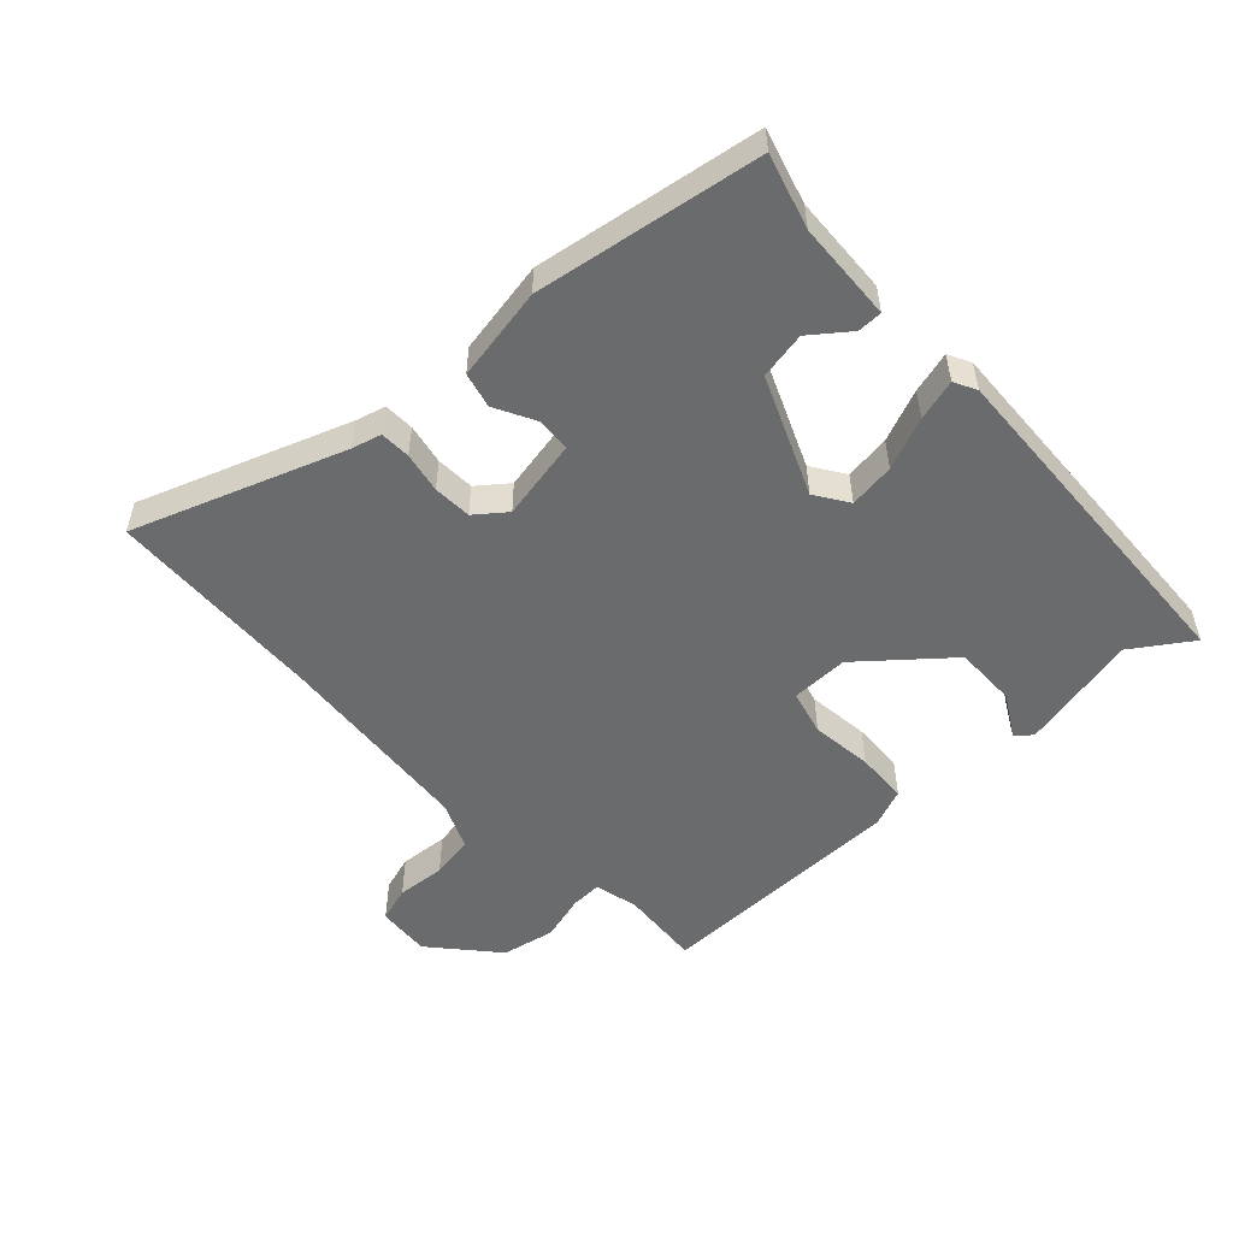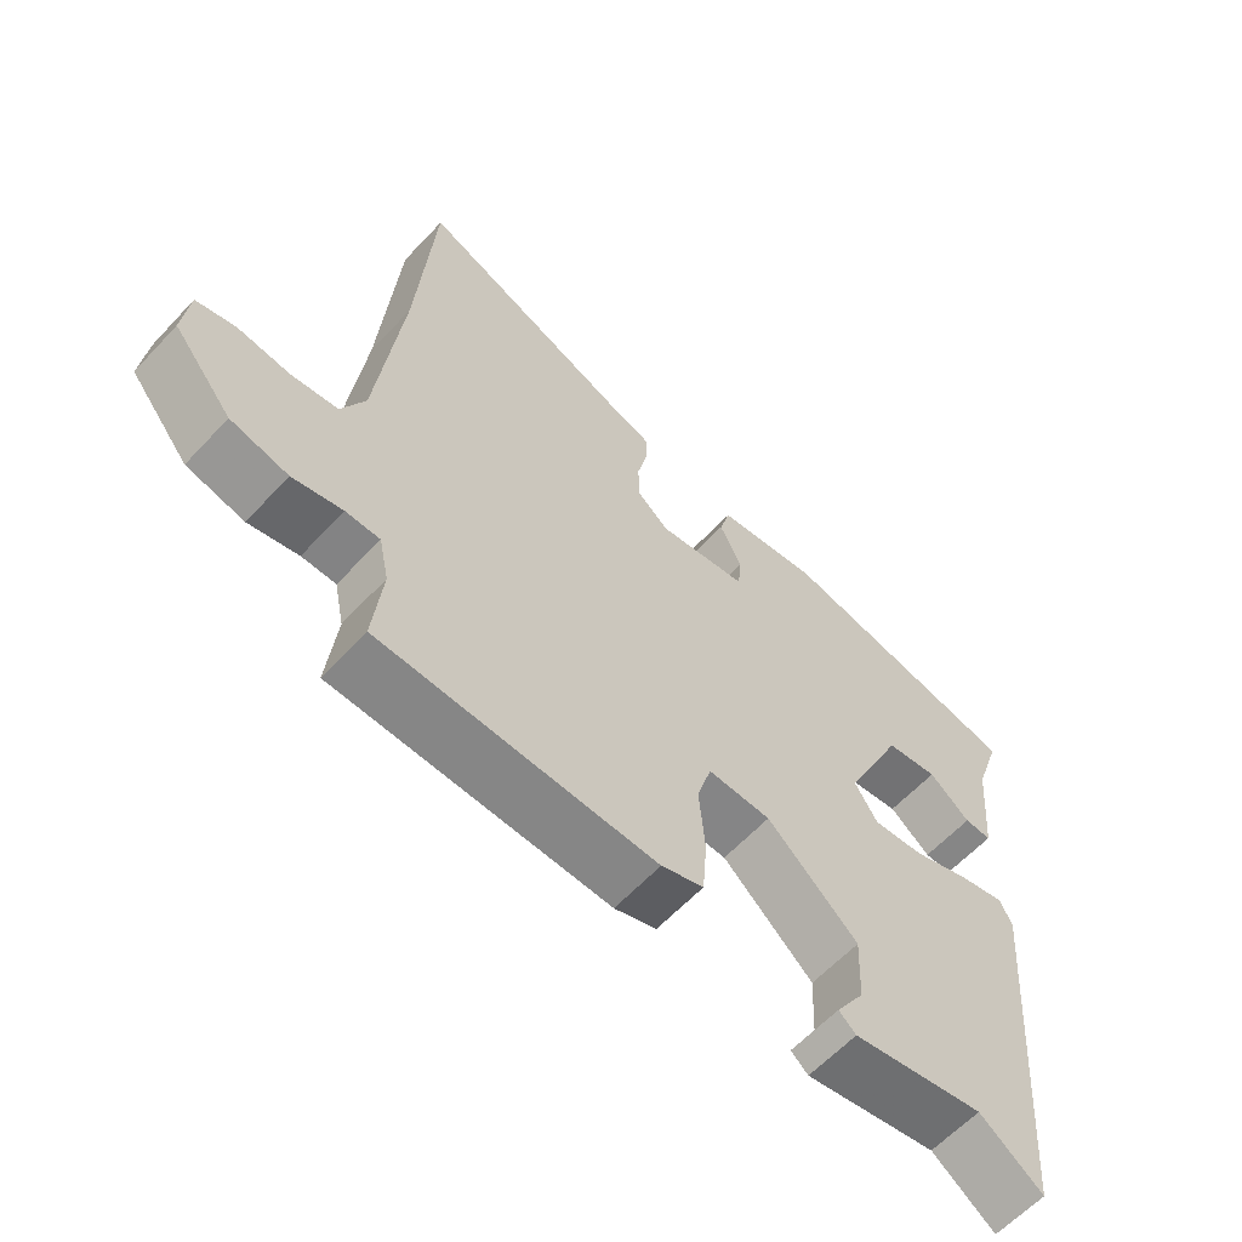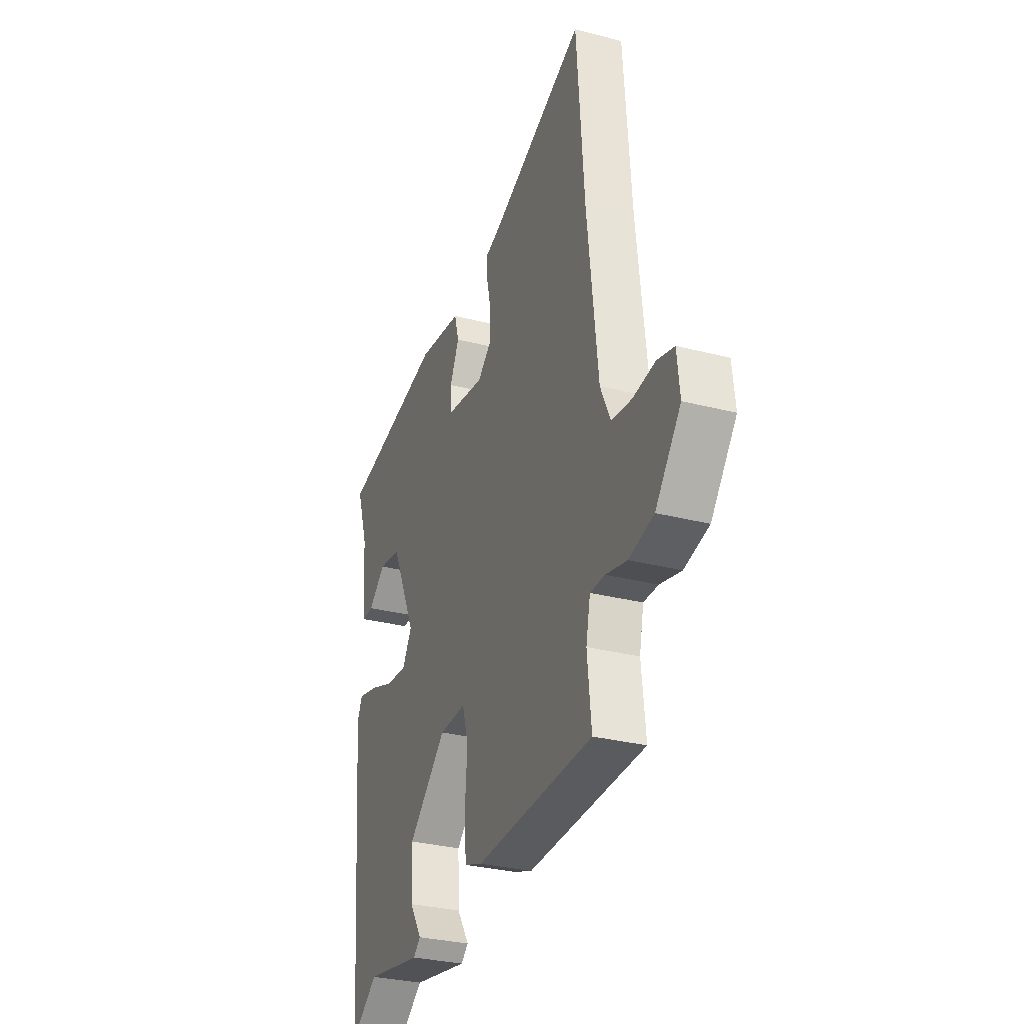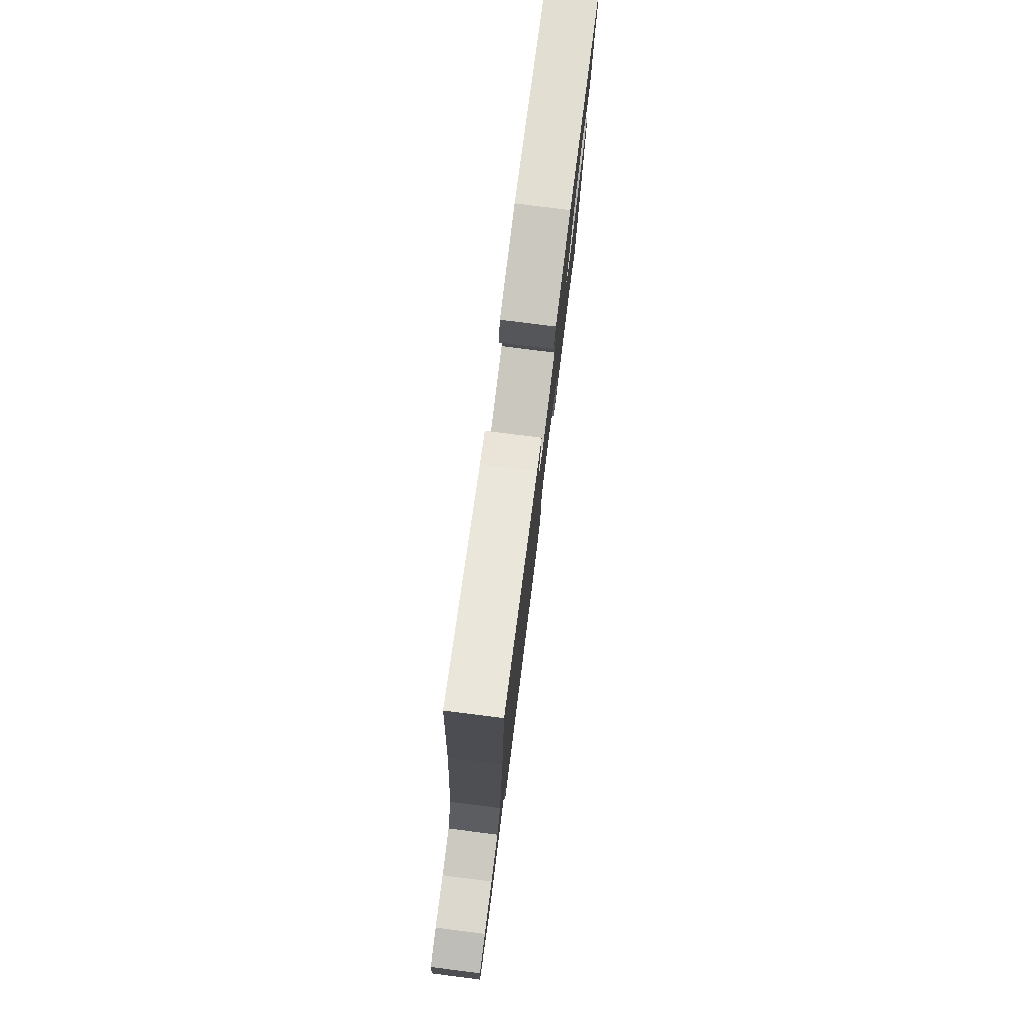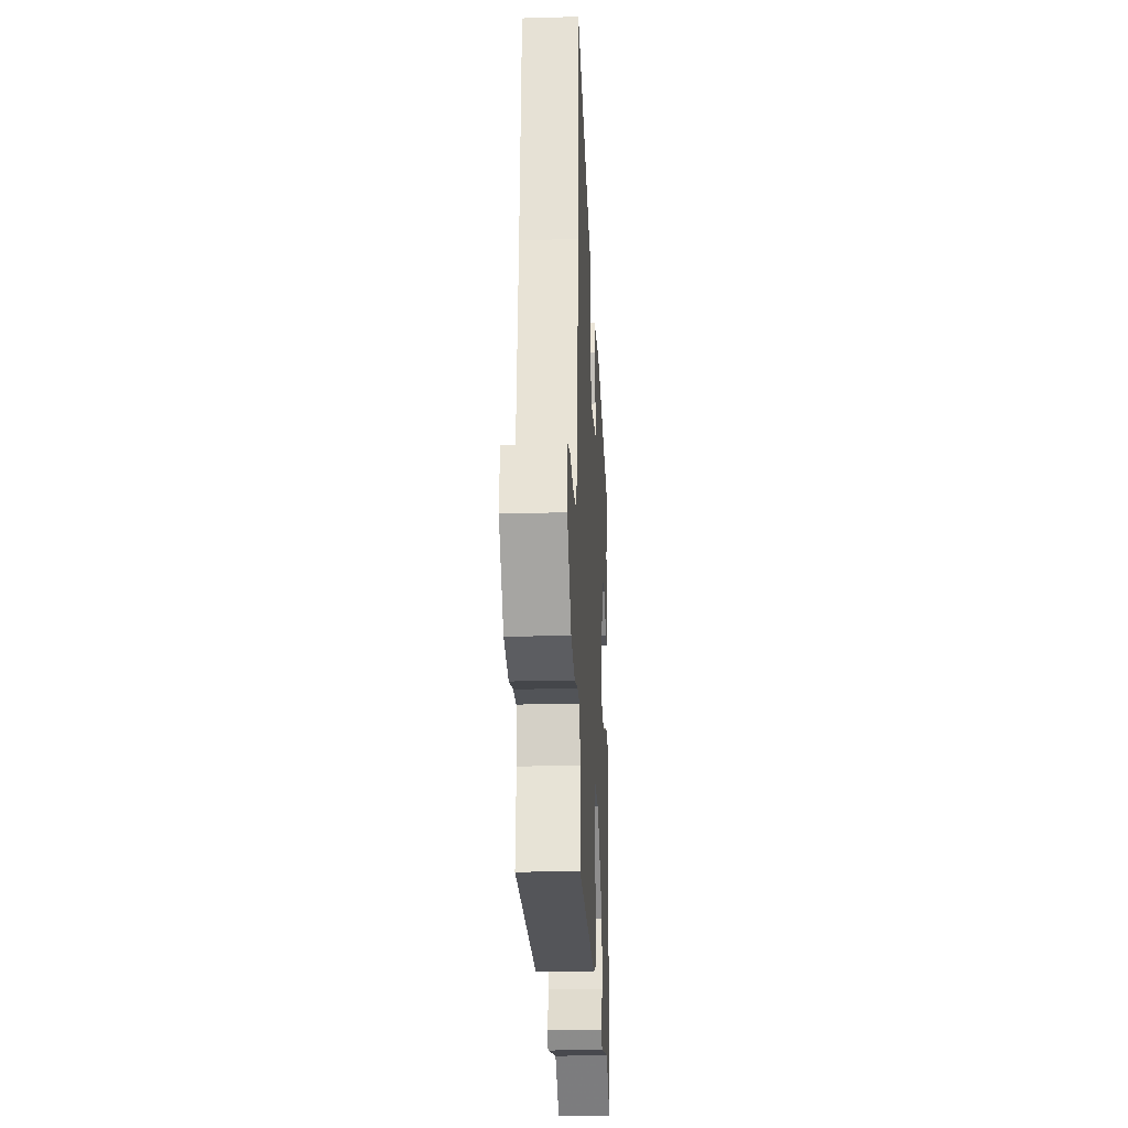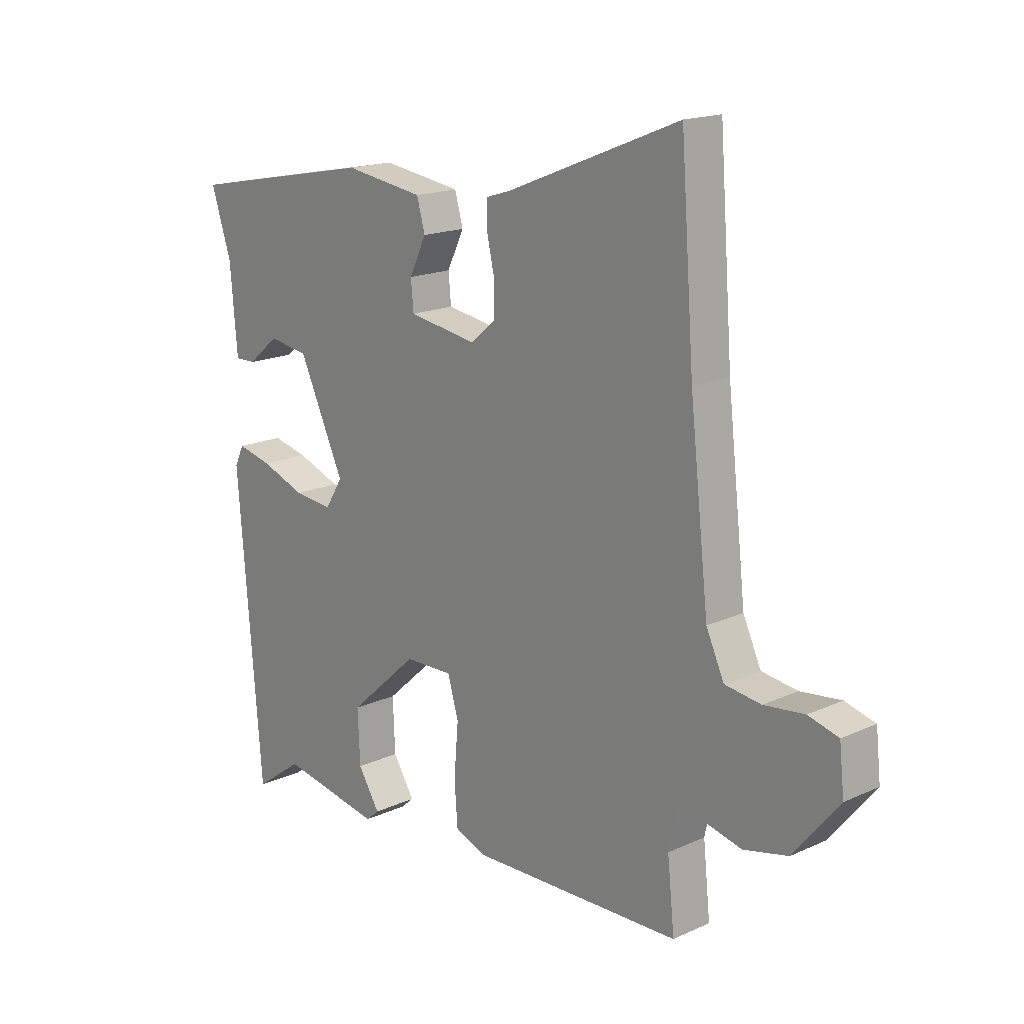
<metadata>
{"format":"obj","ext":"obj","renderer":"f3d","projection":"perspective","resolution":1024,"background":"white","views":[{"elev":-53.2,"azim":45.0,"up":"+Y"},{"elev":-61.1,"azim":-42.7,"up":"+Z"},{"elev":-30.6,"azim":-110.4,"up":"+Z"},{"elev":79.2,"azim":-82.8,"up":"+Z"},{"elev":-23.1,"azim":-87.2,"up":"+Z"},{"elev":17.2,"azim":-132.2,"up":"+Z"}]}
</metadata>
<code>
v 0.508 0.07 0.458
v 0.471 0.07 0.346
v 0.458 0.07 0.193
v 0.42 0.07 0.194
v 0.363 0.07 0.241
v 0.29 0.07 0.23
v 0.207 0.07 0.052
v 0.239 0.07 0
v 0.31 0.07 0.007
v 0.391 0.07 0.037
v 0.455 0.07 0.052
v 0.472 0.07 0.017
v 0.429 0.07 -0.517
v 0.341 0.07 -0.453
v 0.156 0.07 -0.487
v 0.132 0.07 -0.466
v 0.172 0.07 -0.403
v 0.176 0.07 -0.307
v 0.049 0.07 -0.192
v -0.039 0.07 -0.19
v -0.059 0.07 -0.258
v -0.051 0.07 -0.353
v -0.057 0.07 -0.432
v -0.116 0.07 -0.453
v -0.502 0.07 -0.442
v -0.489 0.07 -0.318
v -0.503 0.07 -0.251
v -0.551 0.07 -0.251
v -0.621 0.07 -0.268
v -0.702 0.07 -0.249
v -0.785 0.07 -0.147
v -0.776 0.07 -0.065
v -0.721 0.07 -0.05
v -0.647 0.07 -0.059
v -0.581 0.07 -0.05
v -0.548 0.07 0.021
v -0.513 0.07 0.33
v -0.488 0.07 0.661
v -0.172 0.07 0.534
v -0.127 0.07 0.52
v -0.127 0.07 0.473
v -0.141 0.07 0.411
v -0.14 0.07 0.352
v -0.095 0.07 0.314
v 0.03 0.07 0.334
v 0.035 0.07 0.386
v 0.004 0.07 0.45
v 0.019 0.07 0.504
v 0.164 0.07 0.525
v 0.508 0 0.458
v 0.471 0 0.346
v 0.458 0 0.193
v 0.42 0 0.194
v 0.363 0 0.241
v 0.29 0 0.23
v 0.207 0 0.052
v 0.239 0 0
v 0.31 0 0.007
v 0.391 0 0.037
v 0.455 0 0.052
v 0.472 0 0.017
v 0.429 0 -0.517
v 0.341 0 -0.453
v 0.156 0 -0.487
v 0.132 0 -0.466
v 0.172 0 -0.403
v 0.176 0 -0.307
v 0.049 0 -0.192
v -0.039 0 -0.19
v -0.059 0 -0.258
v -0.051 0 -0.353
v -0.057 0 -0.432
v -0.116 0 -0.453
v -0.502 0 -0.442
v -0.489 0 -0.318
v -0.503 0 -0.251
v -0.551 0 -0.251
v -0.621 0 -0.268
v -0.702 0 -0.249
v -0.785 0 -0.147
v -0.776 0 -0.065
v -0.721 0 -0.05
v -0.647 0 -0.059
v -0.581 0 -0.05
v -0.548 0 0.021
v -0.513 0 0.33
v -0.488 0 0.661
v -0.172 0 0.534
v -0.127 0 0.52
v -0.127 0 0.473
v -0.141 0 0.411
v -0.14 0 0.352
v -0.095 0 0.314
v 0.03 0 0.334
v 0.035 0 0.386
v 0.004 0 0.45
v 0.019 0 0.504
v 0.164 0 0.525
f 46 47 48 49
f 45 46 49 1
f 39 40 41 42
f 37 38 39 42
f 36 37 42 43
f 35 36 43 44
f 31 32 33 34
f 31 34 35
f 28 29 30 31
f 27 28 31 35
f 23 24 25 26
f 21 22 23 26
f 20 21 26 27
f 14 15 16 17
f 14 17 18
f 13 14 18 19
f 9 10 11 12
f 8 9 12 13
f 7 8 13 19
f 2 3 4 5
f 45 1 2 5
f 45 5 6
f 20 27 35 44
f 19 20 44 45
f 6 7 19 45
f 98 97 96 95
f 50 98 95 94
f 91 90 89 88
f 91 88 87 86
f 92 91 86 85
f 93 92 85 84
f 83 82 81 80
f 84 83 80
f 80 79 78 77
f 84 80 77 76
f 75 74 73 72
f 75 72 71 70
f 76 75 70 69
f 66 65 64 63
f 67 66 63
f 68 67 63 62
f 61 60 59 58
f 62 61 58 57
f 68 62 57 56
f 54 53 52 51
f 54 51 50 94
f 55 54 94
f 93 84 76 69
f 94 93 69 68
f 94 68 56 55
f 1 50 51 2
f 2 51 52 3
f 3 52 53 4
f 4 53 54 5
f 5 54 55 6
f 6 55 56 7
f 7 56 57 8
f 8 57 58 9
f 9 58 59 10
f 10 59 60 11
f 11 60 61 12
f 12 61 62 13
f 13 62 63 14
f 14 63 64 15
f 15 64 65 16
f 16 65 66 17
f 17 66 67 18
f 18 67 68 19
f 19 68 69 20
f 20 69 70 21
f 21 70 71 22
f 22 71 72 23
f 23 72 73 24
f 24 73 74 25
f 25 74 75 26
f 26 75 76 27
f 27 76 77 28
f 28 77 78 29
f 29 78 79 30
f 30 79 80 31
f 31 80 81 32
f 32 81 82 33
f 33 82 83 34
f 34 83 84 35
f 35 84 85 36
f 36 85 86 37
f 37 86 87 38
f 38 87 88 39
f 39 88 89 40
f 40 89 90 41
f 41 90 91 42
f 42 91 92 43
f 43 92 93 44
f 44 93 94 45
f 45 94 95 46
f 46 95 96 47
f 47 96 97 48
f 48 97 98 49
f 49 98 50 1

</code>
